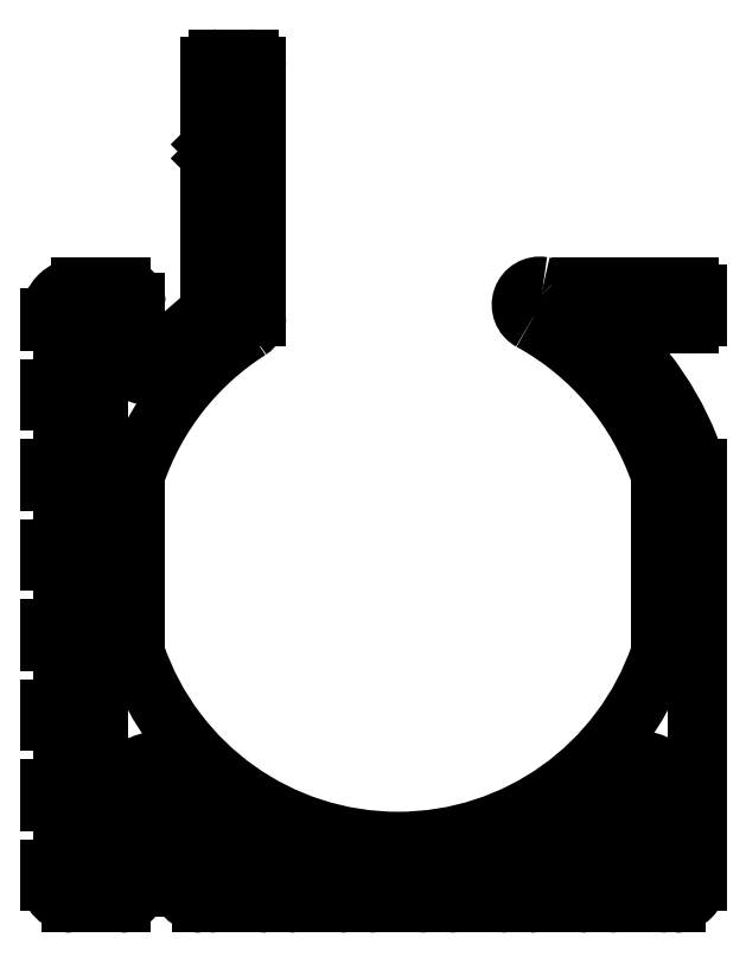
<metadata>
{"format":"dxf","ext":"dxf","renderer":"ezdxf+matplotlib","layout":"modelspace","background":"white","min_lineweight":24,"dpi":150}
</metadata>
<code>
0
SECTION
2
ENTITIES
0
LINE
8
0
10
2148
20
697.3
30
0
11
2148
21
683.8
31
0
0
ARC
8
0
10
2138
20
694.1
30
0
40
9
50
199
51
341
0
ARC
8
0
10
2128
20
688.4
30
0
40
0.25
50
360
51
90
0
ARC
8
0
10
2144
20
683.4
30
0
40
0.25
50
180
51
270
0
ARC
8
0
10
2138
20
694.1
30
0
40
10.2
50
253.5
51
258
0
ARC
8
0
10
2136
20
683.9
30
0
40
0.3
50
4.343e-11
51
77.96
0
LINE
8
0
10
2136
20
683.4
30
0
11
2136
21
683.9
31
0
0
ARC
8
0
10
2136
20
683.4
30
0
40
0.25
50
180
51
270
0
LINE
8
0
10
2137
20
683.1
30
0
11
2136
21
683.1
31
0
0
ARC
8
0
10
2137
20
683.4
30
0
40
0.25
50
270
51
2.606e-11
0
LINE
8
0
10
2137
20
683.6
30
0
11
2137
21
683.4
31
0
0
ARC
8
0
10
2138
20
683.6
30
0
40
0.3
50
87.87
51
180
0
ARC
8
0
10
2138
20
694.1
30
0
40
10.2
50
267.9
51
272.2
0
ARC
8
0
10
2138
20
683.6
30
0
40
0.3
50
1.52e-10
51
92.24
0
LINE
8
0
10
2139
20
683.4
30
0
11
2139
21
683.6
31
0
0
ARC
8
0
10
2139
20
683.4
30
0
40
0.25
50
180
51
270
0
LINE
8
0
10
2140
20
683.1
30
0
11
2139
21
683.1
31
0
0
ARC
8
0
10
2140
20
683.4
30
0
40
0.25
50
270
51
2.606e-11
0
LINE
8
0
10
2140
20
683.9
30
0
11
2140
21
683.4
31
0
0
ARC
8
0
10
2140
20
683.9
30
0
40
0.3
50
102.1
51
180
0
ARC
8
0
10
2138
20
694.1
30
0
40
10.2
50
282.1
51
286.7
0
ARC
8
0
10
2141
20
684.1
30
0
40
0.3
50
2.171e-11
51
106.7
0
LINE
8
0
10
2141
20
683.4
30
0
11
2141
21
684.1
31
0
0
ARC
8
0
10
2142
20
683.4
30
0
40
0.25
50
180
51
270
0
LINE
8
0
10
2142
20
683.1
30
0
11
2142
21
683.1
31
0
0
ARC
8
0
10
2142
20
683.4
30
0
40
0.25
50
270
51
2.606e-11
0
LINE
8
0
10
2143
20
684.8
30
0
11
2143
21
683.4
31
0
0
ARC
8
0
10
2143
20
684.8
30
0
40
0.3
50
117.3
51
180
0
ARC
8
0
10
2138
20
694.1
30
0
40
10.2
50
297.3
51
302.3
0
ARC
8
0
10
2144
20
685.3
30
0
40
0.3
50
0
51
122.3
0
LINE
8
0
10
2144
20
683.4
30
0
11
2144
21
685.3
31
0
0
LINE
8
0
10
2128
20
687.5
30
0
11
2128
21
688.4
31
0
0
ARC
8
0
10
2128
20
687.5
30
0
40
0.25
50
270
51
2.606e-11
0
LINE
8
0
10
2127
20
687.2
30
0
11
2128
21
687.2
31
0
0
ARC
8
0
10
2127
20
686.8
30
0
40
0.4
50
90
51
180
0
LINE
8
0
10
2127
20
686.4
30
0
11
2127
21
686.8
31
0
0
ARC
8
0
10
2127
20
686.4
30
0
40
0.4
50
180
51
270
0
LINE
8
0
10
2128
20
686
30
0
11
2127
21
686
31
0
0
ARC
8
0
10
2128
20
685.8
30
0
40
0.25
50
360
51
90
0
LINE
8
0
10
2128
20
684.9
30
0
11
2128
21
685.8
31
0
0
ARC
8
0
10
2128
20
684.9
30
0
40
0.25
50
270
51
2.606e-11
0
LINE
8
0
10
2127
20
684.6
30
0
11
2128
21
684.6
31
0
0
ARC
8
0
10
2127
20
684.2
30
0
40
0.4
50
90
51
180
0
LINE
8
0
10
2127
20
683.8
30
0
11
2127
21
684.2
31
0
0
ARC
8
0
10
2127
20
683.8
30
0
40
0.7
50
180
51
270
0
LINE
8
0
10
2129
20
683.1
30
0
11
2127
21
683.1
31
0
0
ARC
8
0
10
2129
20
683.6
30
0
40
0.5
50
270
51
1.303e-11
0
LINE
8
0
10
2130
20
687.3
30
0
11
2130
21
683.6
31
0
0
ARC
8
0
10
2130
20
687.3
30
0
40
0.4
50
40.25
51
180
0
ARC
8
0
10
2138
20
694.1
30
0
40
10.2
50
220.3
51
225
0
ARC
8
0
10
2131
20
686.6
30
0
40
0.4
50
1.042e-09
51
45.04
0
LINE
8
0
10
2131
20
683.8
30
0
11
2131
21
686.6
31
0
0
ARC
8
0
10
2132
20
683.8
30
0
40
0.7
50
180
51
270
0
LINE
8
0
10
2132
20
683.1
30
0
11
2132
21
683.1
31
0
0
ARC
8
0
10
2132
20
683.4
30
0
40
0.25
50
270
51
0
0
LINE
8
0
10
2132
20
685.2
30
0
11
2132
21
683.4
31
0
0
ARC
8
0
10
2132
20
685.2
30
0
40
0.3
50
57.83
51
180
0
ARC
8
0
10
2138
20
694.1
30
0
40
10.2
50
237.8
51
242.9
0
ARC
8
0
10
2133
20
684.8
30
0
40
0.3
50
2.171e-11
51
62.86
0
LINE
8
0
10
2134
20
683.4
30
0
11
2134
21
684.8
31
0
0
ARC
8
0
10
2134
20
683.4
30
0
40
0.25
50
180
51
270
0
LINE
8
0
10
2135
20
683.1
30
0
11
2134
21
683.1
31
0
0
ARC
8
0
10
2135
20
683.4
30
0
40
0.25
50
270
51
2.606e-11
0
LINE
8
0
10
2135
20
684.1
30
0
11
2135
21
683.4
31
0
0
ARC
8
0
10
2135
20
684.1
30
0
40
0.3
50
73.45
51
180
0
LINE
8
0
10
2145
20
683.1
30
0
11
2144
21
683.1
31
0
0
ARC
8
0
10
2145
20
683.4
30
0
40
0.25
50
270
51
0
0
LINE
8
0
10
2145
20
686.7
30
0
11
2145
21
683.4
31
0
0
ARC
8
0
10
2146
20
686.7
30
0
40
0.4
50
135.1
51
180
0
ARC
8
0
10
2138
20
694.1
30
0
40
10.2
50
315.1
51
319.9
0
ARC
8
0
10
2146
20
687.3
30
0
40
0.4
50
1.628e-11
51
139.9
0
LINE
8
0
10
2147
20
683.4
30
0
11
2147
21
687.3
31
0
0
ARC
8
0
10
2147
20
683.4
30
0
40
0.25
50
180
51
270
0
LINE
8
0
10
2147
20
683.1
30
0
11
2147
21
683.1
31
0
0
ARC
8
0
10
2147
20
683.8
30
0
40
0.7
50
270
51
0
0
LINE
8
0
10
2148
20
702.9
30
0
11
2148
21
702.2
31
0
0
ARC
8
0
10
2143
20
702.6
30
0
40
0.6
50
80.38
51
241.3
0
ARC
8
0
10
2138
20
694.1
30
0
40
9
50
19
51
61.32
0
LINE
8
0
10
2133
20
710.3
30
0
11
2133
21
702.2
31
0
0
ARC
8
0
10
2132
20
702.4
30
0
40
0.25
50
307.4
51
360
0
ARC
8
0
10
2138
20
694.1
30
0
40
10.2
50
127.4
51
142.2
0
LINE
8
0
10
2130
20
702.6
30
0
11
2130
21
700.5
31
0
0
ARC
8
0
10
2128
20
702.1
30
0
40
1
50
90
51
180
0
LINE
8
0
10
2130
20
697.1
30
0
11
2130
21
691.2
31
0
0
ARC
8
0
10
2138
20
694.1
30
0
40
9
50
122.4
51
161
0
ARC
8
0
10
2133
20
702.2
30
0
40
0.5
50
302.4
51
360
0
LINE
8
0
10
2127
20
700.2
30
0
11
2128
21
700.2
31
0
0
ARC
8
0
10
2127
20
699.8
30
0
40
0.4
50
90
51
180
0
LINE
8
0
10
2127
20
699.4
30
0
11
2127
21
699.8
31
0
0
ARC
8
0
10
2127
20
699.4
30
0
40
0.4
50
180
51
270
0
LINE
8
0
10
2128
20
699
30
0
11
2127
21
699
31
0
0
ARC
8
0
10
2128
20
698.8
30
0
40
0.25
50
5.211e-11
51
90
0
LINE
8
0
10
2128
20
697.9
30
0
11
2128
21
698.8
31
0
0
ARC
8
0
10
2128
20
697.9
30
0
40
0.25
50
270
51
2.606e-11
0
LINE
8
0
10
2127
20
697.6
30
0
11
2128
21
697.6
31
0
0
ARC
8
0
10
2127
20
697.2
30
0
40
0.4
50
90
51
180
0
LINE
8
0
10
2127
20
696.8
30
0
11
2127
21
697.2
31
0
0
ARC
8
0
10
2127
20
696.8
30
0
40
0.4
50
180
51
270
0
LINE
8
0
10
2128
20
696.4
30
0
11
2127
21
696.4
31
0
0
ARC
8
0
10
2128
20
696.2
30
0
40
0.25
50
0
51
90
0
LINE
8
0
10
2128
20
695.3
30
0
11
2128
21
696.2
31
0
0
ARC
8
0
10
2128
20
695.3
30
0
40
0.25
50
270
51
2.606e-11
0
LINE
8
0
10
2127
20
695
30
0
11
2128
21
695
31
0
0
ARC
8
0
10
2127
20
694.6
30
0
40
0.4
50
90
51
180
0
LINE
8
0
10
2127
20
694.2
30
0
11
2127
21
694.6
31
0
0
ARC
8
0
10
2127
20
694.2
30
0
40
0.4
50
180
51
270
0
LINE
8
0
10
2128
20
693.8
30
0
11
2127
21
693.8
31
0
0
ARC
8
0
10
2128
20
693.6
30
0
40
0.25
50
2.606e-11
51
90
0
LINE
8
0
10
2128
20
692.7
30
0
11
2128
21
693.6
31
0
0
ARC
8
0
10
2128
20
692.7
30
0
40
0.25
50
270
51
2.606e-11
0
LINE
8
0
10
2127
20
692.4
30
0
11
2128
21
692.4
31
0
0
ARC
8
0
10
2127
20
692
30
0
40
0.4
50
90
51
180
0
LINE
8
0
10
2127
20
691.6
30
0
11
2127
21
692
31
0
0
ARC
8
0
10
2127
20
691.6
30
0
40
0.4
50
180
51
270
0
LINE
8
0
10
2128
20
691.2
30
0
11
2127
21
691.2
31
0
0
ARC
8
0
10
2128
20
691
30
0
40
0.25
50
0
51
90
0
LINE
8
0
10
2128
20
690.1
30
0
11
2128
21
691
31
0
0
ARC
8
0
10
2128
20
690.1
30
0
40
0.25
50
270
51
2.606e-11
0
LINE
8
0
10
2127
20
689.8
30
0
11
2128
21
689.8
31
0
0
ARC
8
0
10
2127
20
689.4
30
0
40
0.4
50
90
51
180
0
LINE
8
0
10
2127
20
689
30
0
11
2127
21
689.4
31
0
0
ARC
8
0
10
2127
20
689
30
0
40
0.4
50
180
51
270
0
LINE
8
0
10
2128
20
688.6
30
0
11
2127
21
688.6
31
0
0
ARC
8
0
10
2130
20
700.5
30
0
40
0.25
50
180
51
322.2
0
LINE
8
0
10
2127
20
702
30
0
11
2127
21
702.1
31
0
0
ARC
8
0
10
2127
20
702
30
0
40
0.4
50
180
51
270
0
LINE
8
0
10
2128
20
701.6
30
0
11
2127
21
701.6
31
0
0
ARC
8
0
10
2128
20
701.4
30
0
40
0.25
50
2.606e-11
51
90
0
LINE
8
0
10
2128
20
700.5
30
0
11
2128
21
701.4
31
0
0
ARC
8
0
10
2128
20
700.5
30
0
40
0.25
50
270
51
2.606e-11
0
ARC
8
0
10
2138
20
694.1
30
0
40
10.2
50
17.84
51
49.88
0
LINE
8
0
10
2148
20
701.9
30
0
11
2145
21
701.9
31
0
0
ARC
8
0
10
2148
20
702.2
30
0
40
0.25
50
270
51
360
0
LINE
8
0
10
2147
20
691.2
30
0
11
2147
21
697.1
31
0
0
LINE
8
0
10
2144
20
703.1
30
0
11
2144
21
703.1
31
0
0
ARC
8
0
10
2144
20
702.9
30
0
40
0.25
50
90
51
137.5
0
ARC
8
0
10
2143
20
703.5
30
0
40
0.6
50
221
51
317.5
0
ARC
8
0
10
2143
20
702.9
30
0
40
0.25
50
41
51
80.38
0
ARC
8
0
10
2133
20
710.3
30
0
40
0.25
50
2.606e-11
51
90
0
LINE
8
0
10
2132
20
710.5
30
0
11
2133
21
710.5
31
0
0
ARC
8
0
10
2132
20
710.3
30
0
40
0.25
50
90
51
180
0
LINE
8
0
10
2132
20
707.9
30
0
11
2132
21
710.3
31
0
0
ARC
8
0
10
2132
20
707.9
30
0
40
0.25
50
180
51
225
0
LINE
8
0
10
2132
20
707.5
30
0
11
2132
21
707.8
31
0
0
LINE
8
0
10
2132
20
707.3
30
0
11
2132
21
707.5
31
0
0
ARC
8
0
10
2132
20
707.1
30
0
40
0.25
50
135
51
180
0
LINE
8
0
10
2132
20
702.4
30
0
11
2132
21
707.1
31
0
0
ARC
8
0
10
2129
20
702.6
30
0
40
0.5
50
1.303e-11
51
90
0
LINE
8
0
10
2128
20
703.1
30
0
11
2129
21
703.1
31
0
0
ARC
8
0
10
2148
20
702.9
30
0
40
0.25
50
2.606e-11
51
90
0
LINE
8
0
10
2145
20
703.1
30
0
11
2148
21
703.1
31
0
0
ARC
8
0
10
2145
20
702.9
30
0
40
0.25
50
90
51
137.5
0
ARC
8
0
10
2145
20
703.5
30
0
40
0.6
50
222.5
51
317.5
0
ARC
8
0
10
2144
20
702.9
30
0
40
0.25
50
42.53
51
90
0
ENDSEC
0
EOF

</code>
